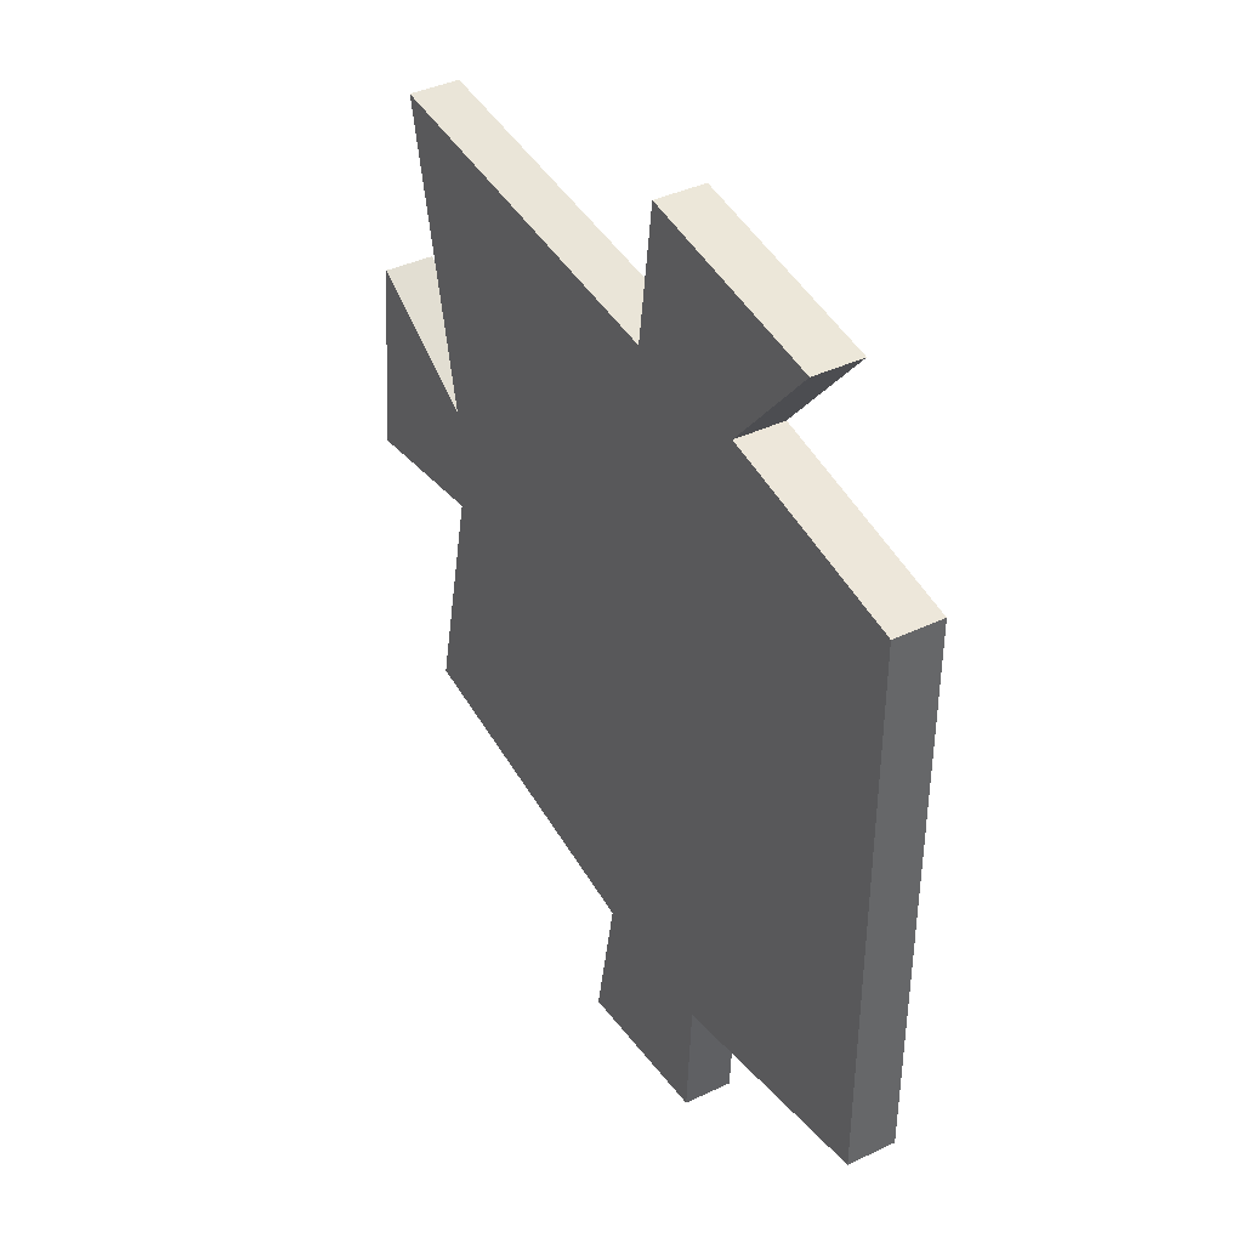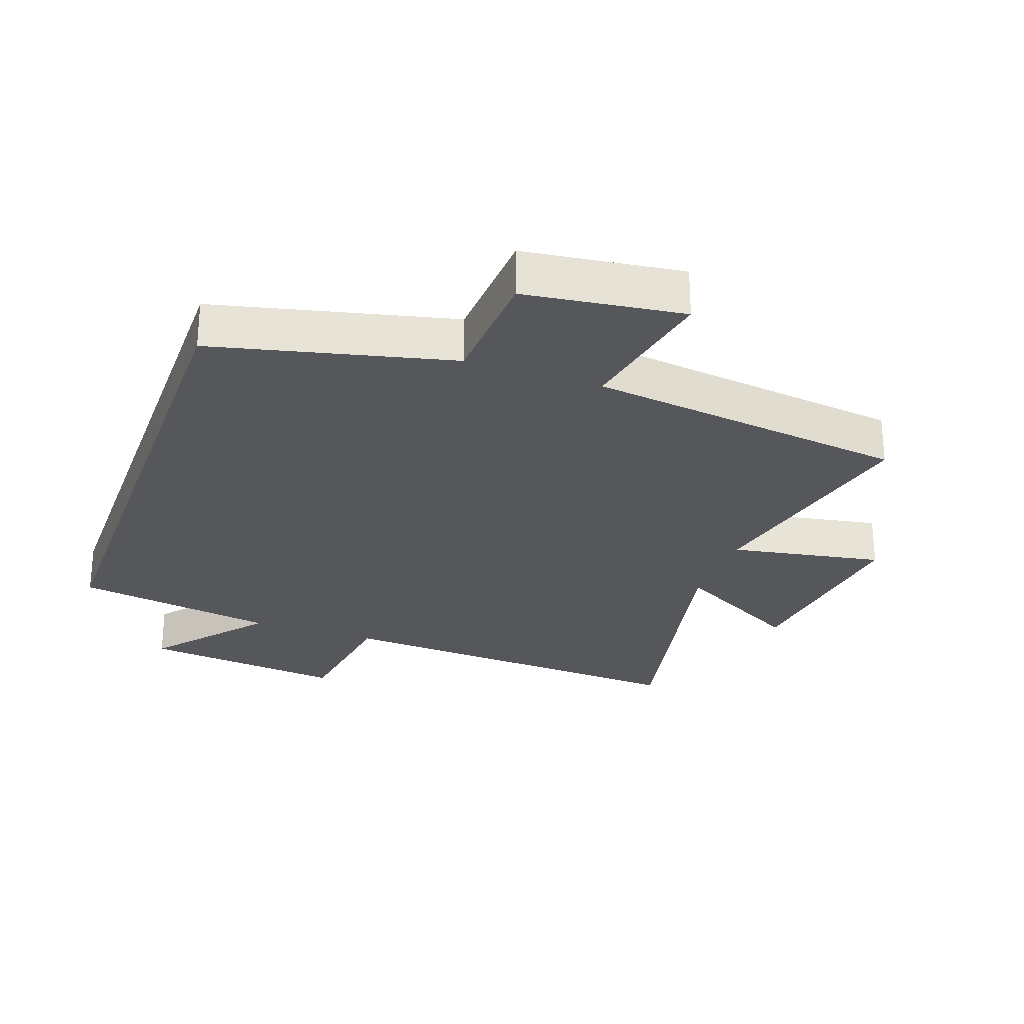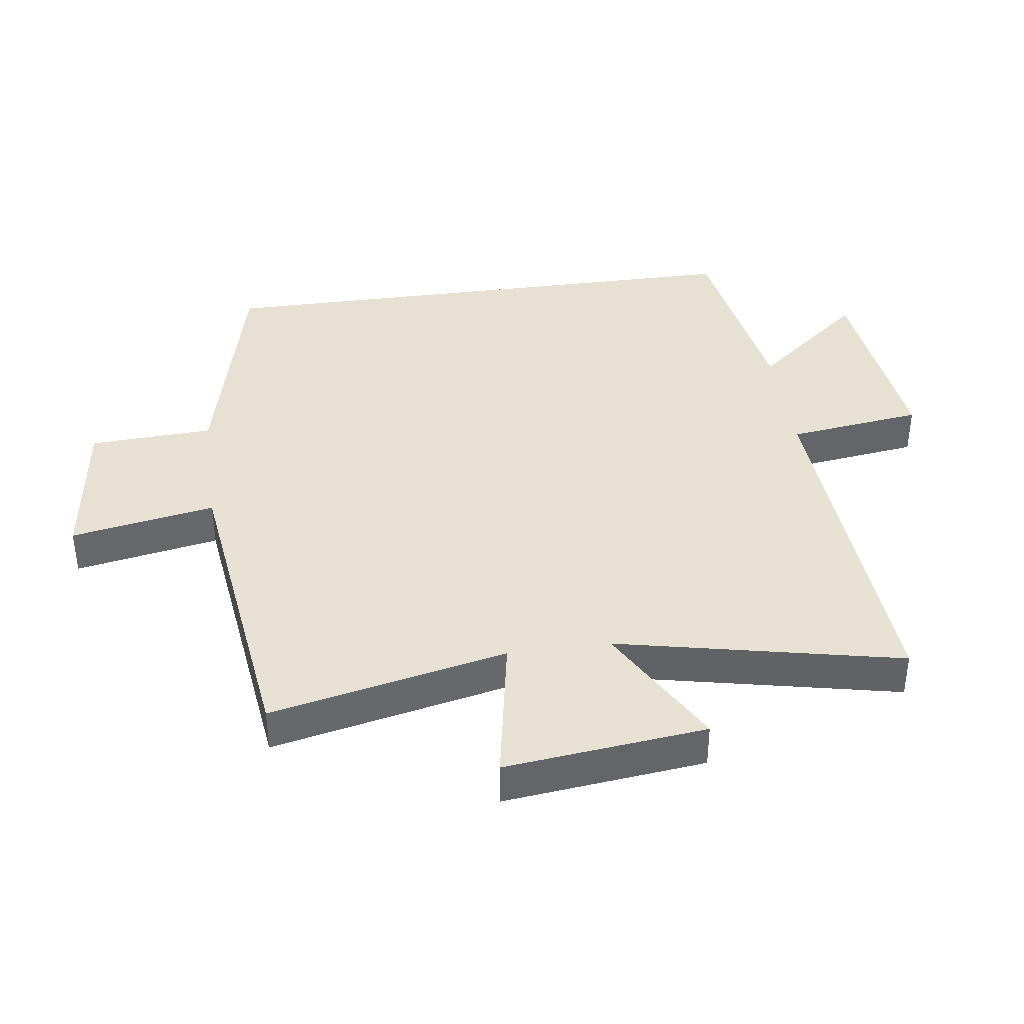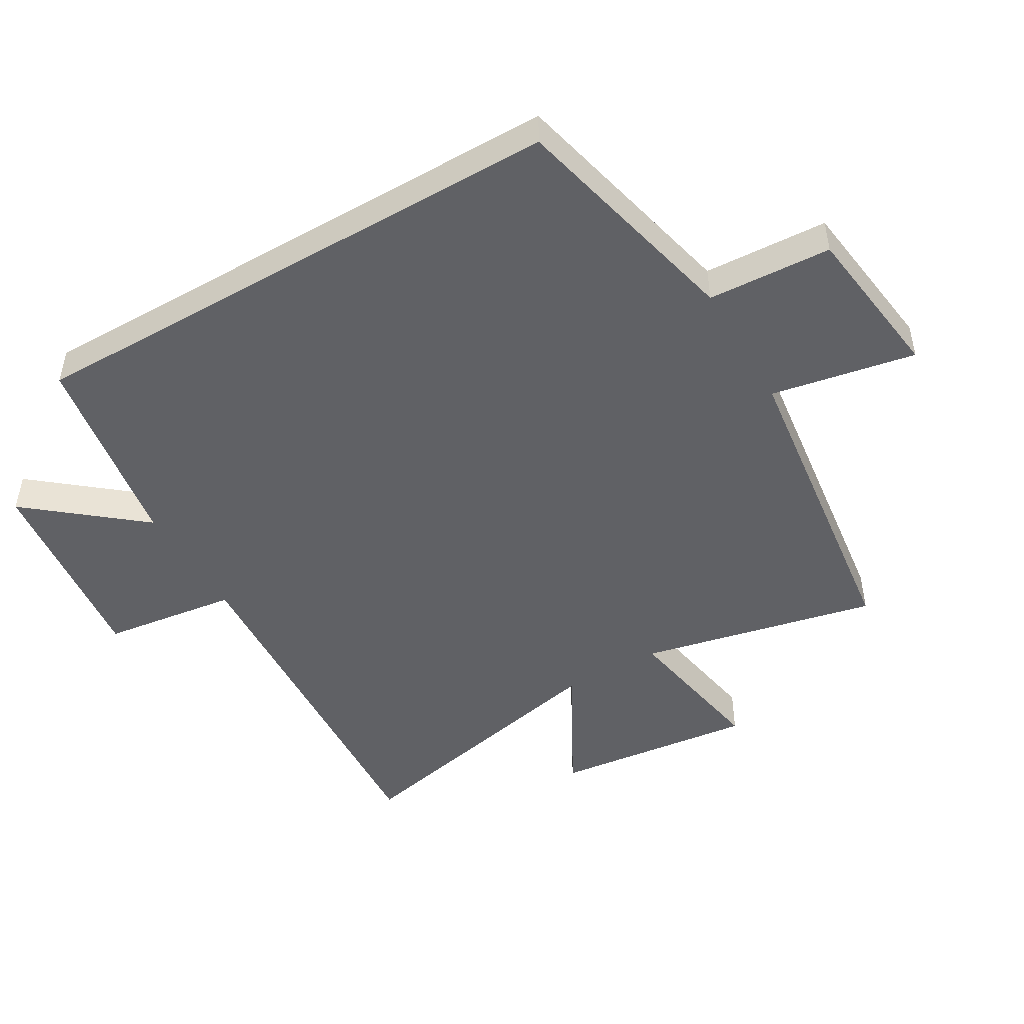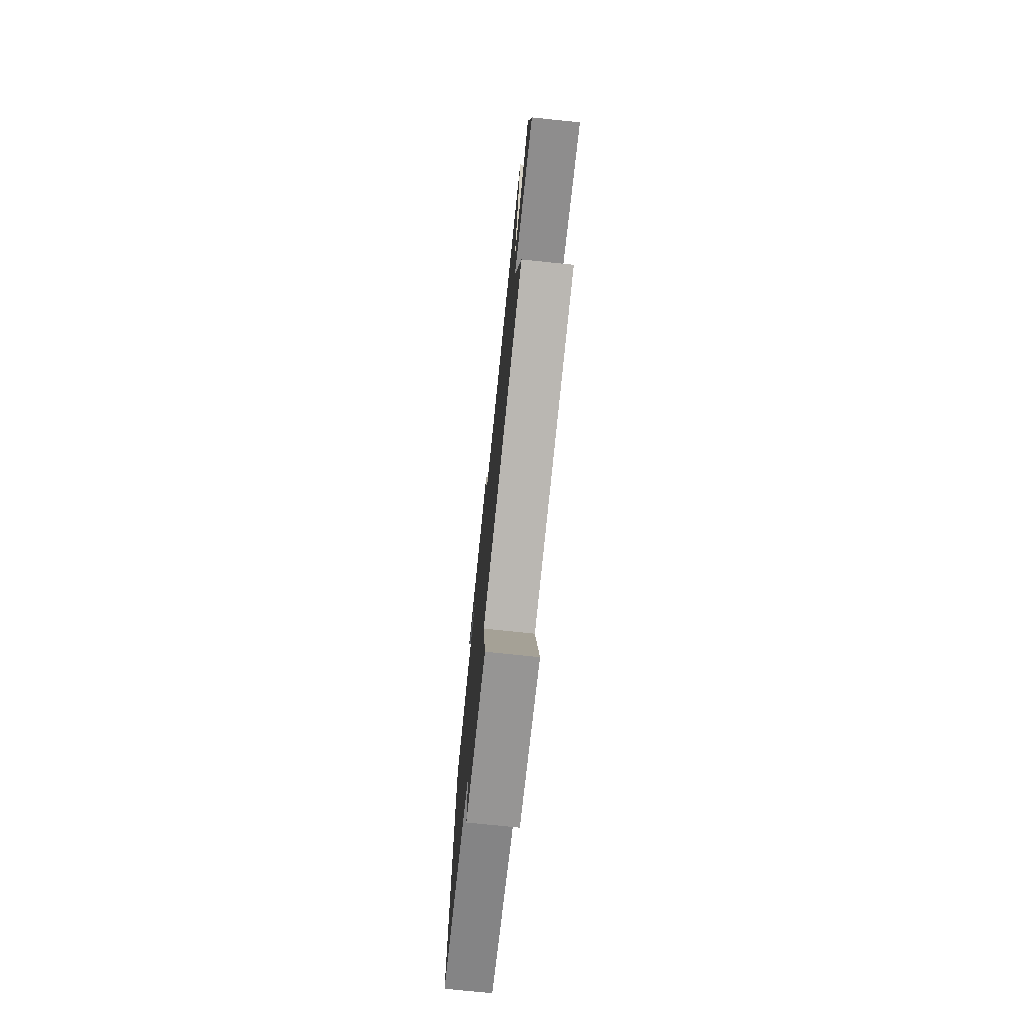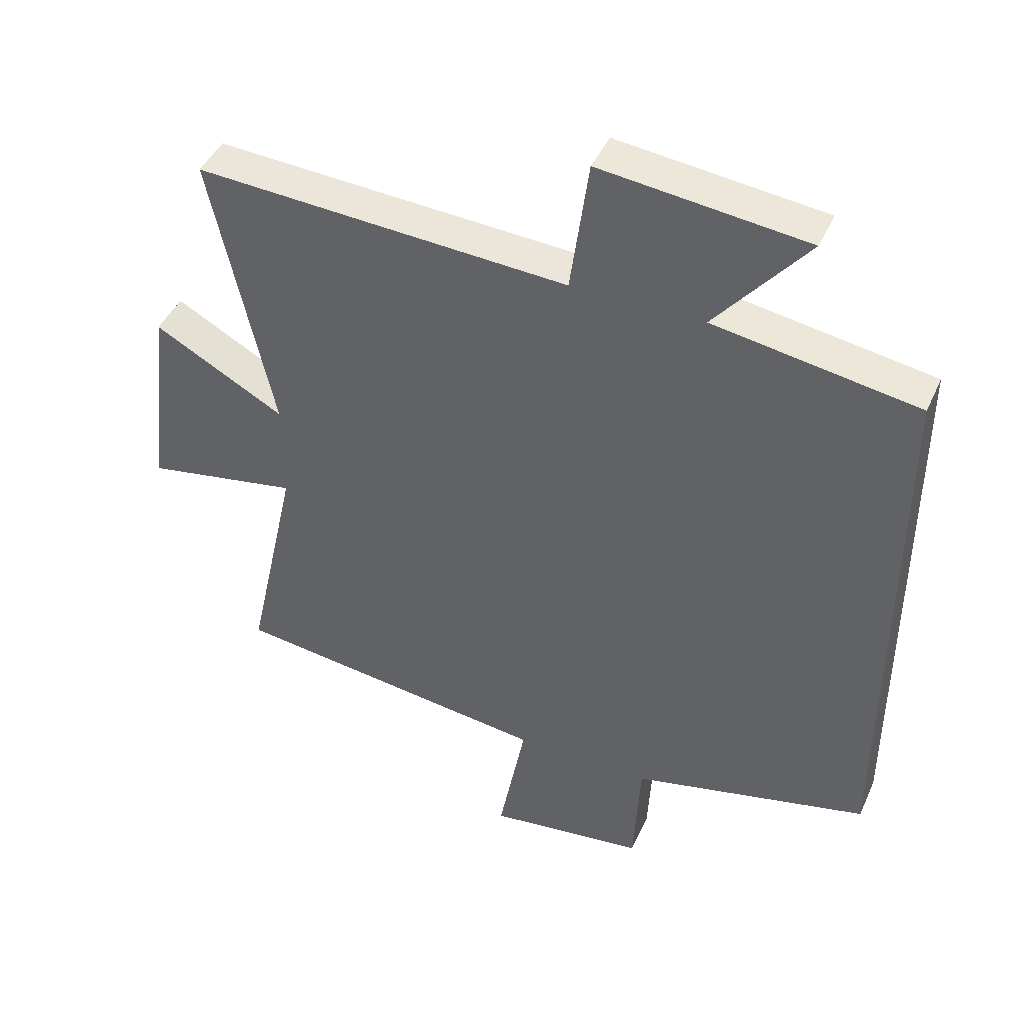
<metadata>
{"format":"obj","ext":"obj","renderer":"f3d","projection":"perspective","resolution":1024,"background":"white","views":[{"elev":41.0,"azim":60.1,"up":"+Z"},{"elev":-26.9,"azim":160.3,"up":"+Y"},{"elev":38.8,"azim":-97.9,"up":"+Y"},{"elev":-48.4,"azim":120.2,"up":"+Y"},{"elev":-75.0,"azim":-95.9,"up":"+Z"},{"elev":44.2,"azim":23.1,"up":"+Z"}]}
</metadata>
<code>
v 0.5 0.07 -0.412
v 0.131 0.07 -0.5
v 0.121 0.07 -0.693
v -0.125 0.07 -0.725
v -0.083 0.07 -0.5
v -0.581 0.07 -0.437
v -0.5 0.07 -0.068
v -0.738 0.07 -0.111
v -0.702 0.07 0.203
v -0.5 0.07 0.092
v -0.595 0.07 0.533
v -0.019 0.07 0.5
v 0.009 0.07 0.71
v 0.327 0.07 0.674
v 0.185 0.07 0.5
v 0.5 0.07 0.449
v 0.5 0 -0.412
v 0.131 0 -0.5
v 0.121 0 -0.693
v -0.125 0 -0.725
v -0.083 0 -0.5
v -0.581 0 -0.437
v -0.5 0 -0.068
v -0.738 0 -0.111
v -0.702 0 0.203
v -0.5 0 0.092
v -0.595 0 0.533
v -0.019 0 0.5
v 0.009 0 0.71
v 0.327 0 0.674
v 0.185 0 0.5
v 0.5 0 0.449
f 15 16 1 2
f 12 13 14 15
f 12 15 2
f 12 2 3
f 11 12 3
f 10 11 3
f 7 8 9 10
f 7 10 3
f 5 6 7
f 5 7 3
f 3 4 5
f 18 17 32 31
f 31 30 29 28
f 18 31 28
f 19 18 28
f 19 28 27
f 19 27 26
f 26 25 24 23
f 19 26 23
f 23 22 21
f 19 23 21
f 21 20 19
f 1 17 18 2
f 2 18 19 3
f 3 19 20 4
f 4 20 21 5
f 5 21 22 6
f 6 22 23 7
f 7 23 24 8
f 8 24 25 9
f 9 25 26 10
f 10 26 27 11
f 11 27 28 12
f 12 28 29 13
f 13 29 30 14
f 14 30 31 15
f 15 31 32 16
f 16 32 17 1

</code>
